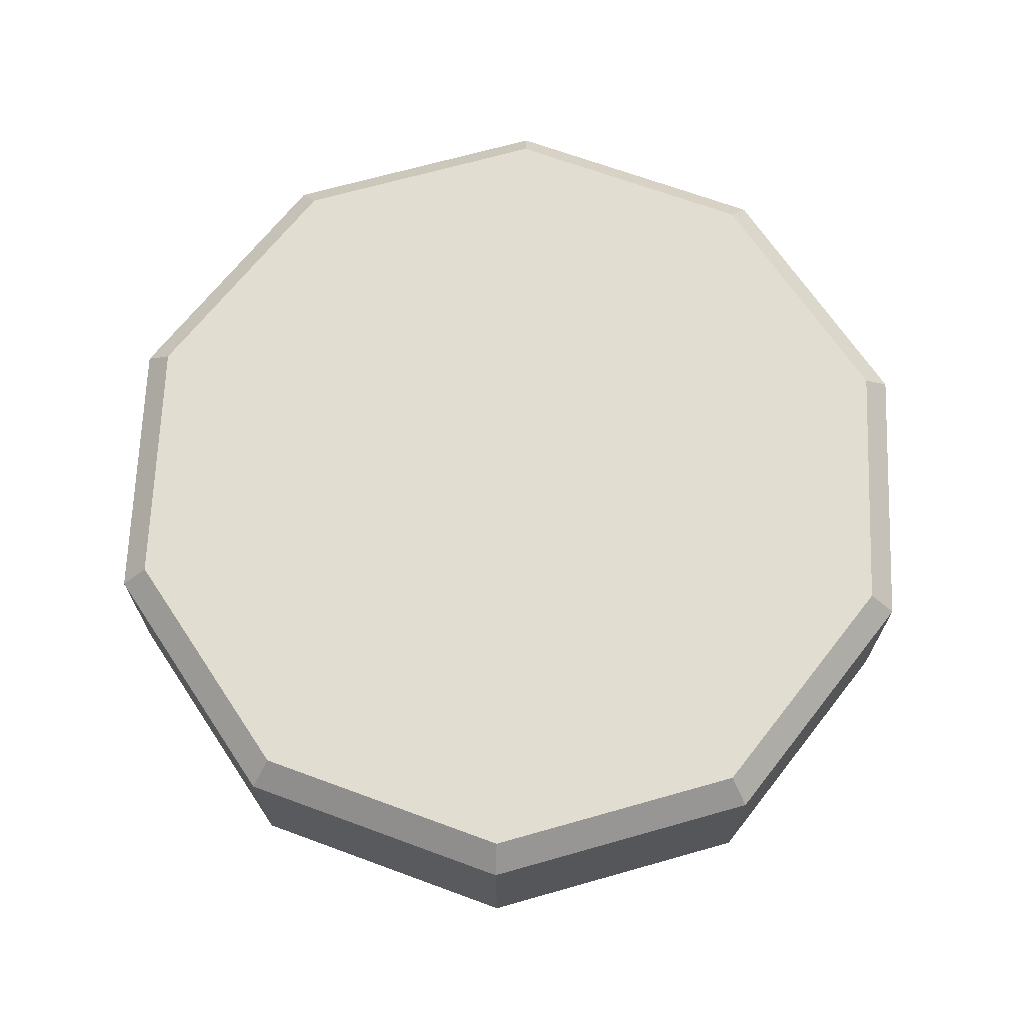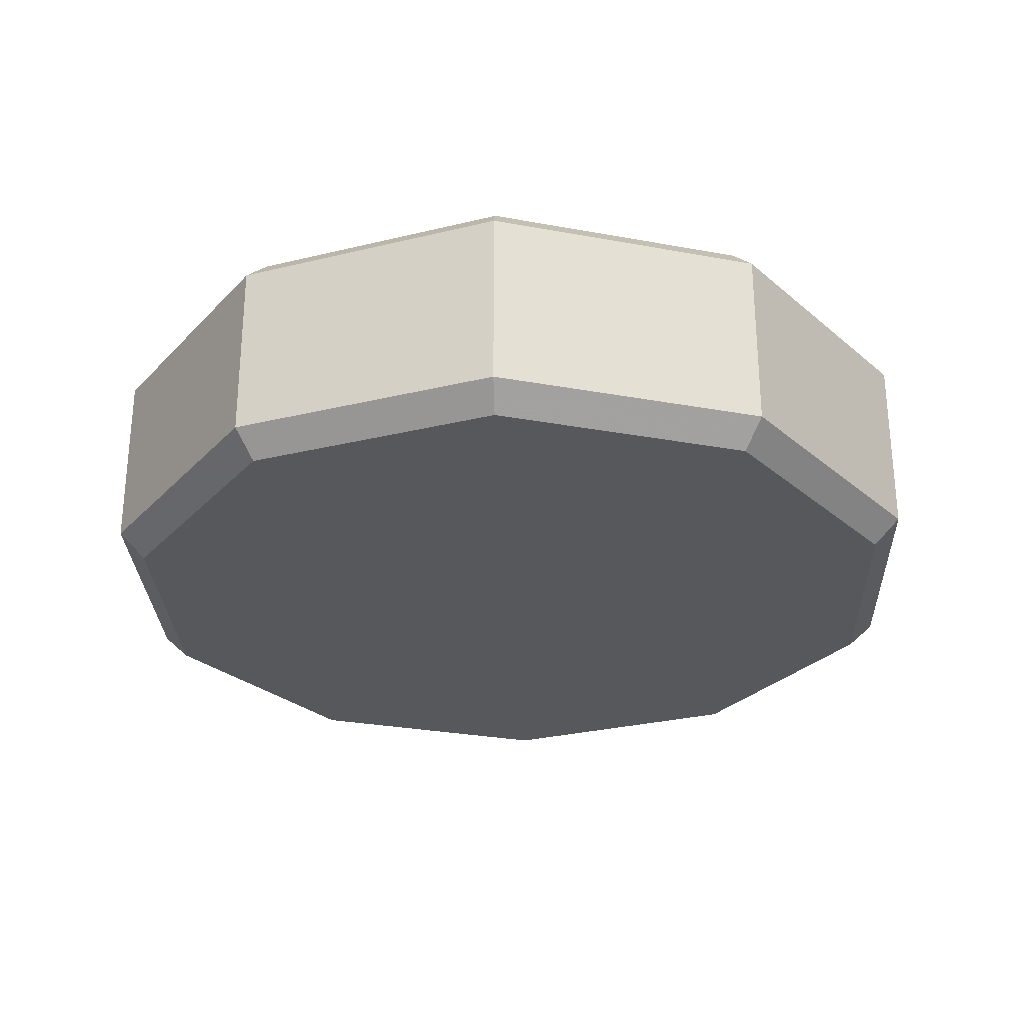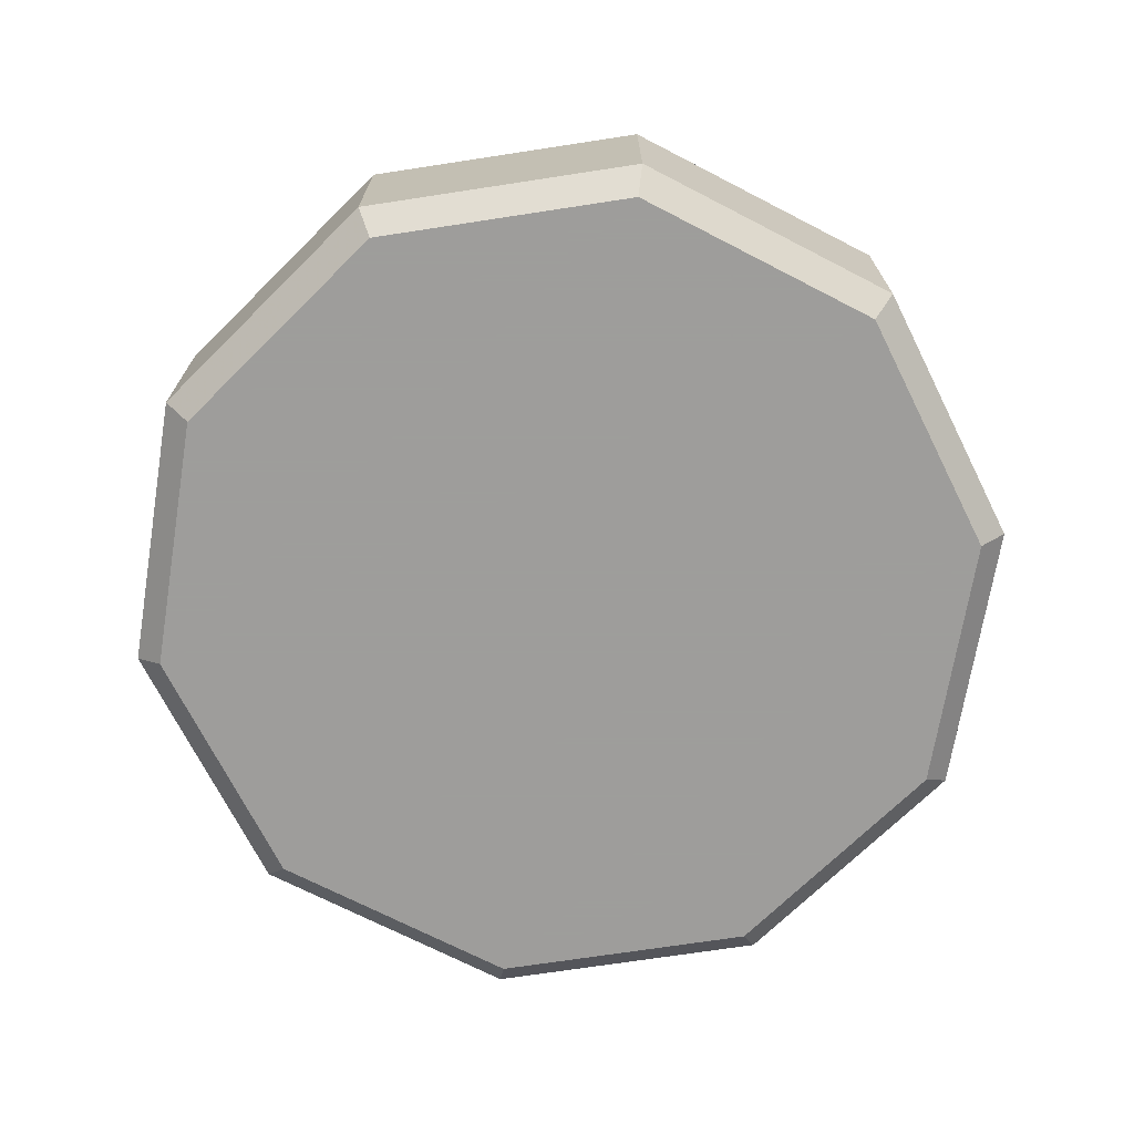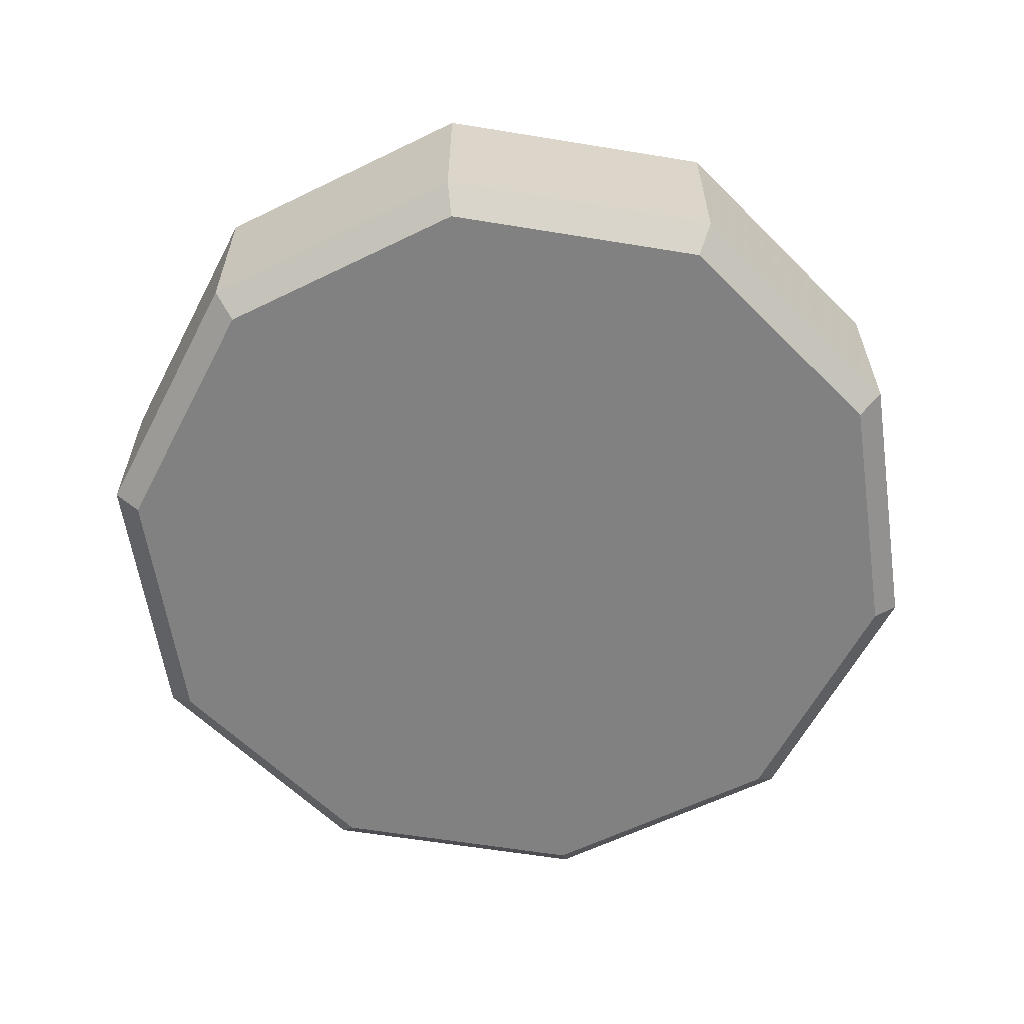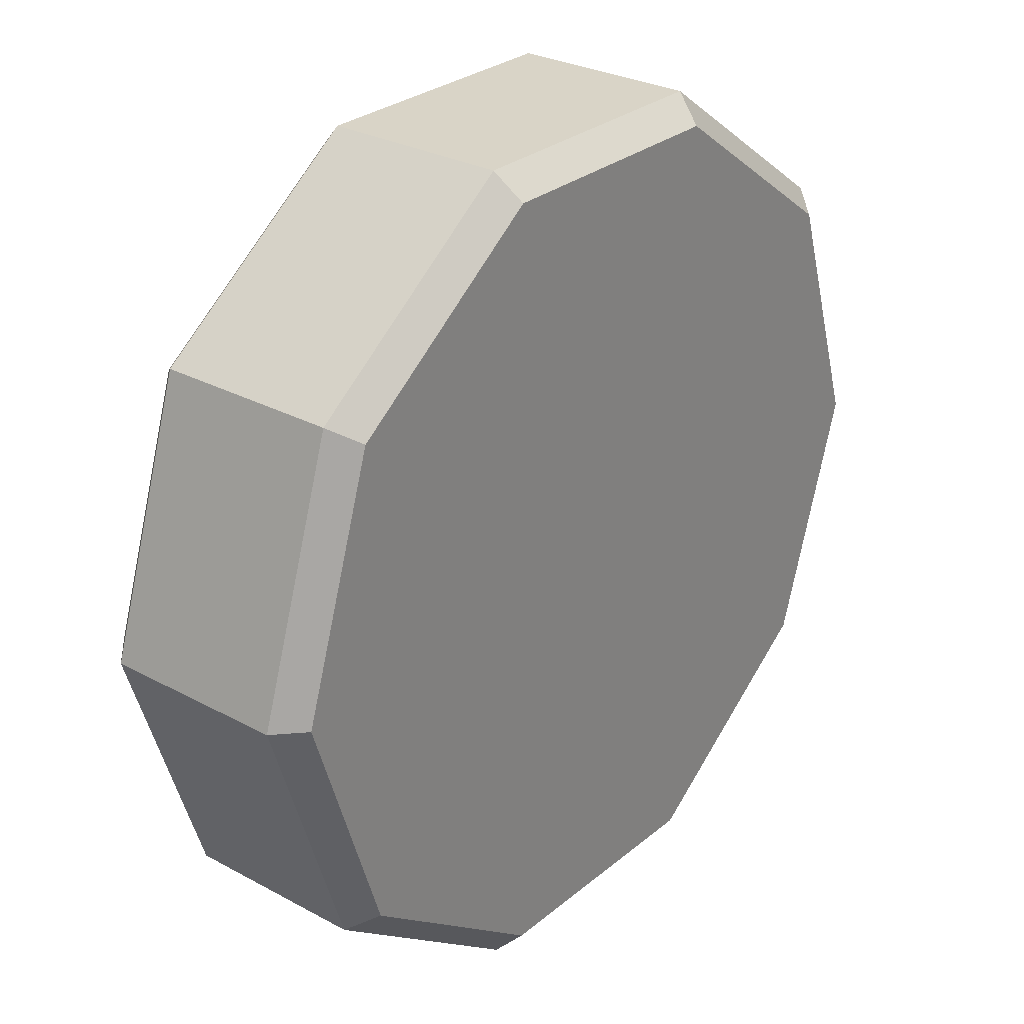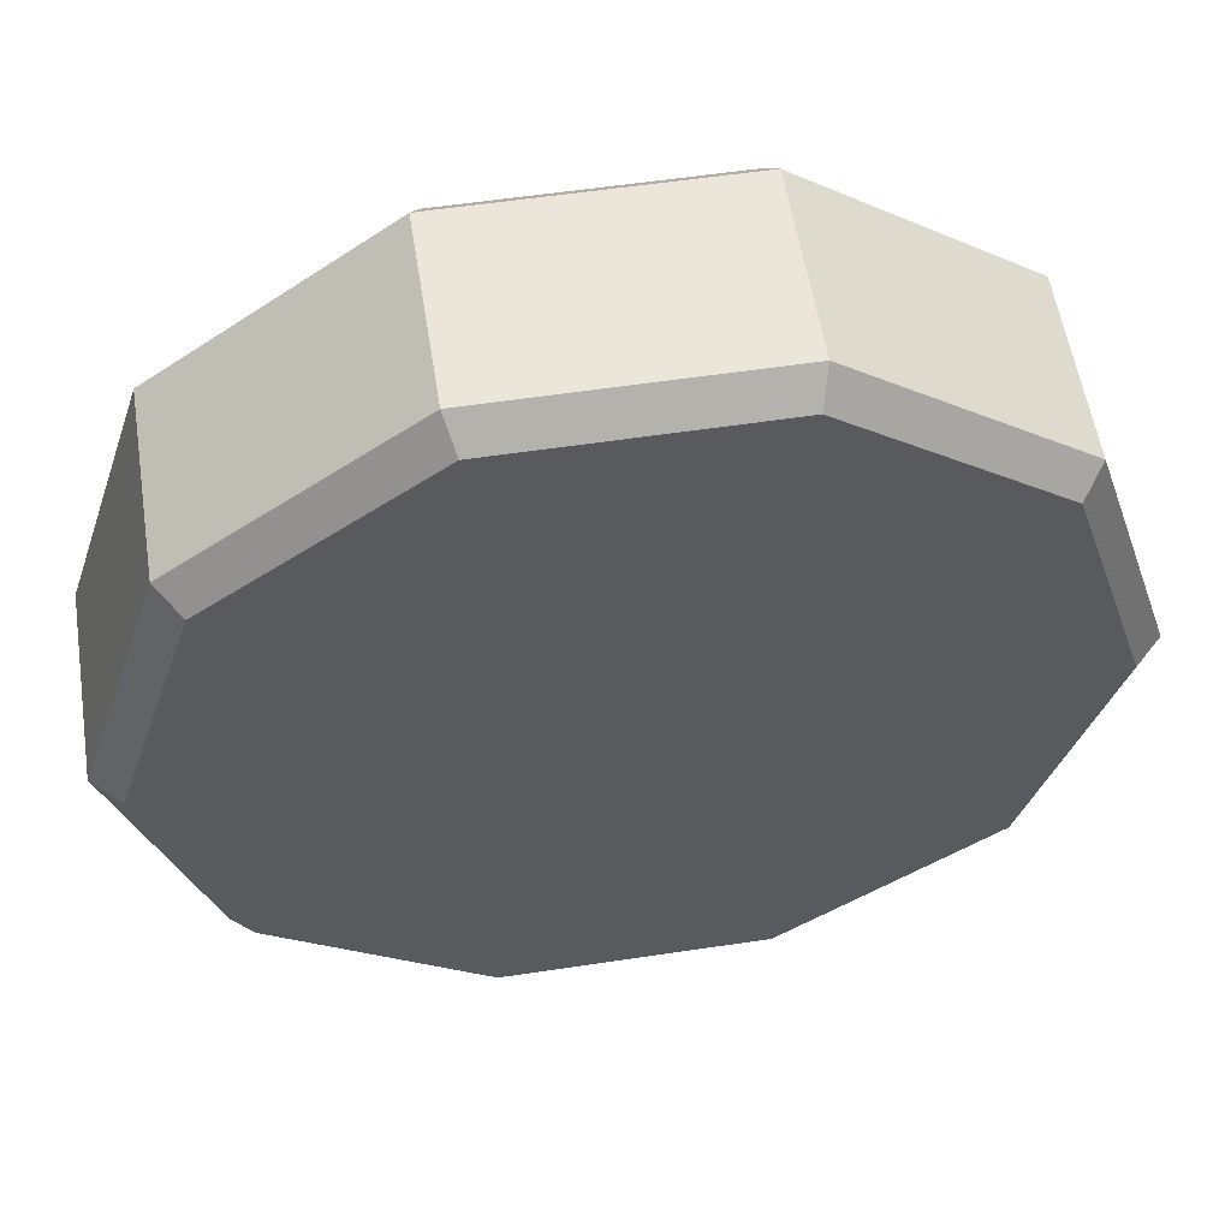
<metadata>
{"format":"obj","ext":"obj","renderer":"f3d","projection":"perspective","resolution":1024,"background":"white","views":[{"elev":68.5,"azim":-87.8,"up":"+Y"},{"elev":-28.2,"azim":20.3,"up":"+Y"},{"elev":-70.7,"azim":116.7,"up":"+Y"},{"elev":-60.5,"azim":62.5,"up":"+Y"},{"elev":28.4,"azim":-50.8,"up":"+Z"},{"elev":56.1,"azim":171.0,"up":"+Z"}]}
</metadata>
<code>
v 17.25 8.065 -0
v 17.25 0.9705 -0
v 13.96 8.065 -10.14
v 17.25 0.9705 -0
v 13.96 0.9705 -10.14
v 13.96 8.065 -10.14
v 5.331 0.9705 -16.41
v 13.96 8.065 -10.14
v 13.96 0.9705 -10.14
v 13.96 8.065 -10.14
v 5.331 0.9705 -16.41
v 5.331 8.065 -16.41
v -5.331 0.9705 -16.41
v -5.331 8.065 -16.41
v 5.331 0.9705 -16.41
v 5.331 0.9705 -16.41
v -5.331 8.065 -16.41
v 5.331 8.065 -16.41
v -13.96 0.9705 -10.14
v -13.96 8.065 -10.14
v -5.331 0.9705 -16.41
v -5.331 0.9705 -16.41
v -13.96 8.065 -10.14
v -5.331 8.065 -16.41
v -17.25 0.9705 -0
v -13.96 8.065 -10.14
v -13.96 0.9705 -10.14
v -13.96 8.065 -10.14
v -17.25 0.9705 -0
v -17.25 8.065 -0
v -13.96 0.9705 10.14
v -17.25 8.065 -0
v -17.25 0.9705 -0
v -17.25 8.065 -0
v -13.96 0.9705 10.14
v -13.96 8.065 10.14
v -5.331 8.065 16.41
v -13.96 8.065 10.14
v -13.96 0.9705 10.14
v -5.331 8.065 16.41
v -13.96 0.9705 10.14
v -5.331 0.9705 16.41
v 5.331 8.065 16.41
v -5.331 8.065 16.41
v -5.331 0.9705 16.41
v 5.331 8.065 16.41
v -5.331 0.9705 16.41
v 5.331 0.9705 16.41
v 5.331 8.065 16.41
v 13.96 0.9705 10.14
v 13.96 8.065 10.14
v 13.96 0.9705 10.14
v 5.331 8.065 16.41
v 5.331 0.9705 16.41
v 13.96 8.065 10.14
v 13.96 0.9705 10.14
v 17.25 8.065 -0
v 13.96 0.9705 10.14
v 17.25 0.9705 -0
v 17.25 8.065 -0
v 16.18 -0.04672 -0
v 13.96 0.9705 -10.14
v 17.25 0.9705 -0
v 13.96 0.9705 -10.14
v 16.18 -0.04672 -0
v 13.09 -0.04672 -9.511
v 13.09 9.082 -9.511
v 16.18 9.082 -0
v 13.96 8.065 -10.14
v 17.25 8.065 -0
v 13.96 8.065 -10.14
v 16.18 9.082 -0
v 5.331 0.9705 -16.41
v 13.96 0.9705 -10.14
v 5 -0.04672 -15.39
v 13.96 0.9705 -10.14
v 13.09 -0.04672 -9.511
v 5 -0.04672 -15.39
v 5 9.082 -15.39
v 13.96 8.065 -10.14
v 5.331 8.065 -16.41
v 13.96 8.065 -10.14
v 5 9.082 -15.39
v 13.09 9.082 -9.511
v 5.331 0.9705 -16.41
v -5 -0.04672 -15.39
v -5.331 0.9705 -16.41
v -5 -0.04672 -15.39
v 5.331 0.9705 -16.41
v 5 -0.04672 -15.39
v -5 9.082 -15.39
v 5 9.082 -15.39
v -5.331 8.065 -16.41
v 5.331 8.065 -16.41
v -5.331 8.065 -16.41
v 5 9.082 -15.39
v -5 -0.04672 -15.39
v -13.96 0.9705 -10.14
v -5.331 0.9705 -16.41
v -13.96 0.9705 -10.14
v -5 -0.04672 -15.39
v -13.09 -0.04672 -9.511
v -5.331 8.065 -16.41
v -13.09 9.082 -9.511
v -5 9.082 -15.39
v -13.09 9.082 -9.511
v -5.331 8.065 -16.41
v -13.96 8.065 -10.14
v -13.09 -0.04672 -9.511
v -16.18 -0.04672 -0
v -13.96 0.9705 -10.14
v -17.25 0.9705 -0
v -13.96 0.9705 -10.14
v -16.18 -0.04672 -0
v -16.18 9.082 -0
v -13.96 8.065 -10.14
v -17.25 8.065 -0
v -13.96 8.065 -10.14
v -16.18 9.082 -0
v -13.09 9.082 -9.511
v -13.96 0.9705 10.14
v -16.18 -0.04672 -0
v -13.09 -0.04672 9.511
v -16.18 -0.04672 -0
v -13.96 0.9705 10.14
v -17.25 0.9705 -0
v -13.09 9.082 9.511
v -17.25 8.065 -0
v -13.96 8.065 10.14
v -17.25 8.065 -0
v -13.09 9.082 9.511
v -16.18 9.082 -0
v -5 -0.04672 15.39
v -13.96 0.9705 10.14
v -13.09 -0.04672 9.511
v -13.96 0.9705 10.14
v -5 -0.04672 15.39
v -5.331 0.9705 16.41
v -13.96 8.065 10.14
v -5 9.082 15.39
v -13.09 9.082 9.511
v -5 9.082 15.39
v -13.96 8.065 10.14
v -5.331 8.065 16.41
v -5 -0.04672 15.39
v 5 -0.04672 15.39
v -5.331 0.9705 16.41
v 5.331 0.9705 16.41
v -5.331 0.9705 16.41
v 5 -0.04672 15.39
v 5 9.082 15.39
v -5 9.082 15.39
v 5.331 8.065 16.41
v -5.331 8.065 16.41
v 5.331 8.065 16.41
v -5 9.082 15.39
v 13.96 0.9705 10.14
v 5.331 0.9705 16.41
v 13.09 -0.04672 9.511
v 13.09 -0.04672 9.511
v 5.331 0.9705 16.41
v 5 -0.04672 15.39
v 5 9.082 15.39
v 13.96 8.065 10.14
v 13.09 9.082 9.511
v 13.96 8.065 10.14
v 5 9.082 15.39
v 5.331 8.065 16.41
v 16.18 -0.04672 -0
v 13.96 0.9705 10.14
v 13.09 -0.04672 9.511
v 13.96 0.9705 10.14
v 16.18 -0.04672 -0
v 17.25 0.9705 -0
v 13.96 8.065 10.14
v 17.25 8.065 -0
v 13.09 9.082 9.511
v 13.09 9.082 9.511
v 17.25 8.065 -0
v 16.18 9.082 -0
v -13.09 9.082 -9.511
v -16.18 9.082 -0
v -13.09 9.082 9.511
v -13.09 9.082 9.511
v -5 9.082 -15.39
v -13.09 9.082 -9.511
v -5 9.082 15.39
v -5 9.082 -15.39
v -13.09 9.082 9.511
v -5 9.082 15.39
v 5 9.082 -15.39
v -5 9.082 -15.39
v 5 9.082 15.39
v 5 9.082 -15.39
v -5 9.082 15.39
v 5 9.082 15.39
v 13.09 9.082 -9.511
v 5 9.082 -15.39
v 13.09 9.082 9.511
v 13.09 9.082 -9.511
v 5 9.082 15.39
v 16.18 9.082 -0
v 13.09 9.082 -9.511
v 13.09 9.082 9.511
v 13.09 -0.04672 9.511
v 13.09 -0.04672 -9.511
v 16.18 -0.04672 -0
v 5 -0.04672 15.39
v 13.09 -0.04672 -9.511
v 13.09 -0.04672 9.511
v 13.09 -0.04672 -9.511
v 5 -0.04672 15.39
v 5 -0.04672 -15.39
v 5 -0.04672 15.39
v -5 -0.04672 -15.39
v 5 -0.04672 -15.39
v -5 -0.04672 15.39
v -5 -0.04672 -15.39
v 5 -0.04672 15.39
v -13.09 -0.04672 9.511
v -5 -0.04672 -15.39
v -5 -0.04672 15.39
v -5 -0.04672 -15.39
v -13.09 -0.04672 9.511
v -13.09 -0.04672 -9.511
v -13.09 -0.04672 9.511
v -16.18 -0.04672 -0
v -13.09 -0.04672 -9.511
g UnrealEdObject
f 1 2 3
f 4 5 6
f 7 8 9
f 10 11 12
f 13 14 15
f 16 17 18
f 19 20 21
f 22 23 24
f 25 26 27
f 28 29 30
f 31 32 33
f 34 35 36
f 37 38 39
f 40 41 42
f 43 44 45
f 46 47 48
f 49 50 51
f 52 53 54
f 55 56 57
f 58 59 60
f 61 62 63
f 64 65 66
f 67 68 69
f 70 71 72
f 73 74 75
f 76 77 78
f 79 80 81
f 82 83 84
f 85 86 87
f 88 89 90
f 91 92 93
f 94 95 96
f 97 98 99
f 100 101 102
f 103 104 105
f 106 107 108
f 109 110 111
f 112 113 114
f 115 116 117
f 118 119 120
f 121 122 123
f 124 125 126
f 127 128 129
f 130 131 132
f 133 134 135
f 136 137 138
f 139 140 141
f 142 143 144
f 145 146 147
f 148 149 150
f 151 152 153
f 154 155 156
f 157 158 159
f 160 161 162
f 163 164 165
f 166 167 168
f 169 170 171
f 172 173 174
f 175 176 177
f 178 179 180
f 181 182 183
f 184 185 186
f 187 188 189
f 190 191 192
f 193 194 195
f 196 197 198
f 199 200 201
f 202 203 204
f 205 206 207
f 208 209 210
f 211 212 213
f 214 215 216
f 217 218 219
f 220 221 222
f 223 224 225
f 226 227 228
g

</code>
